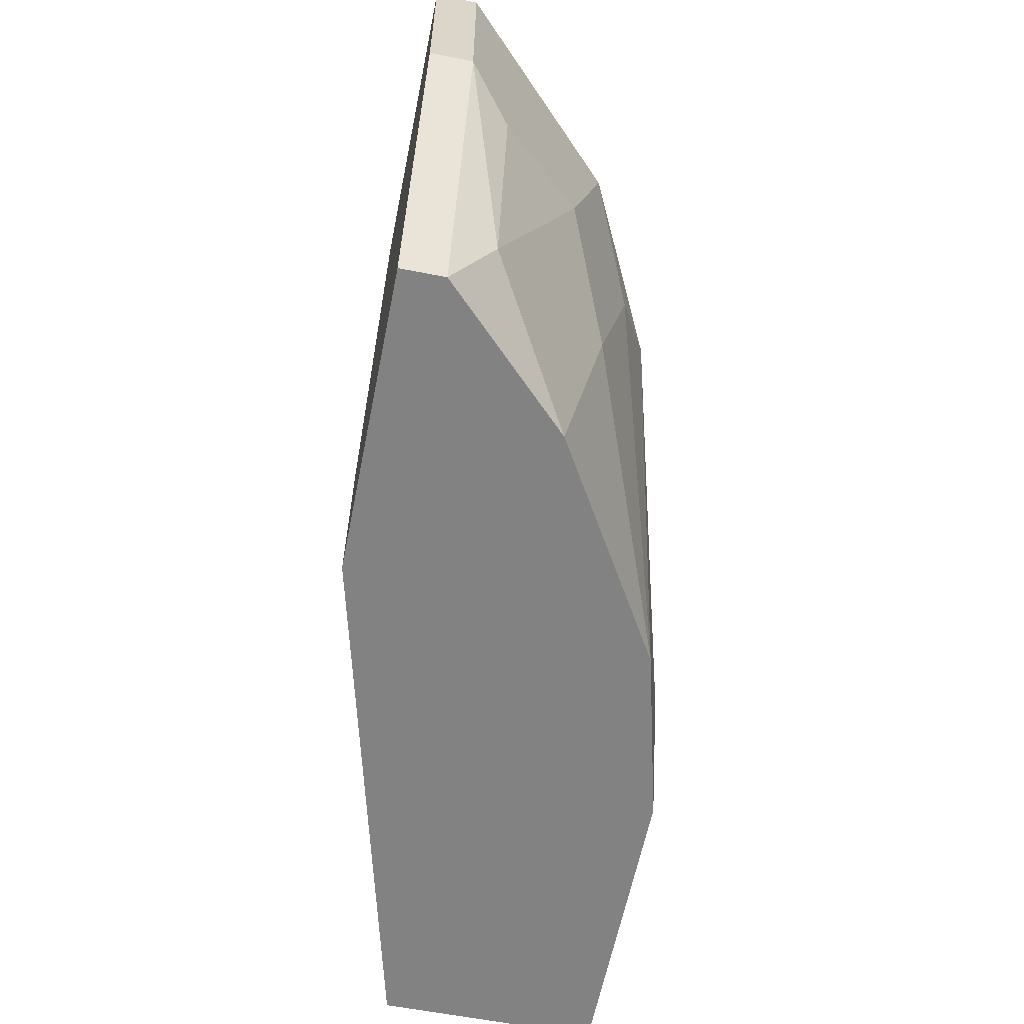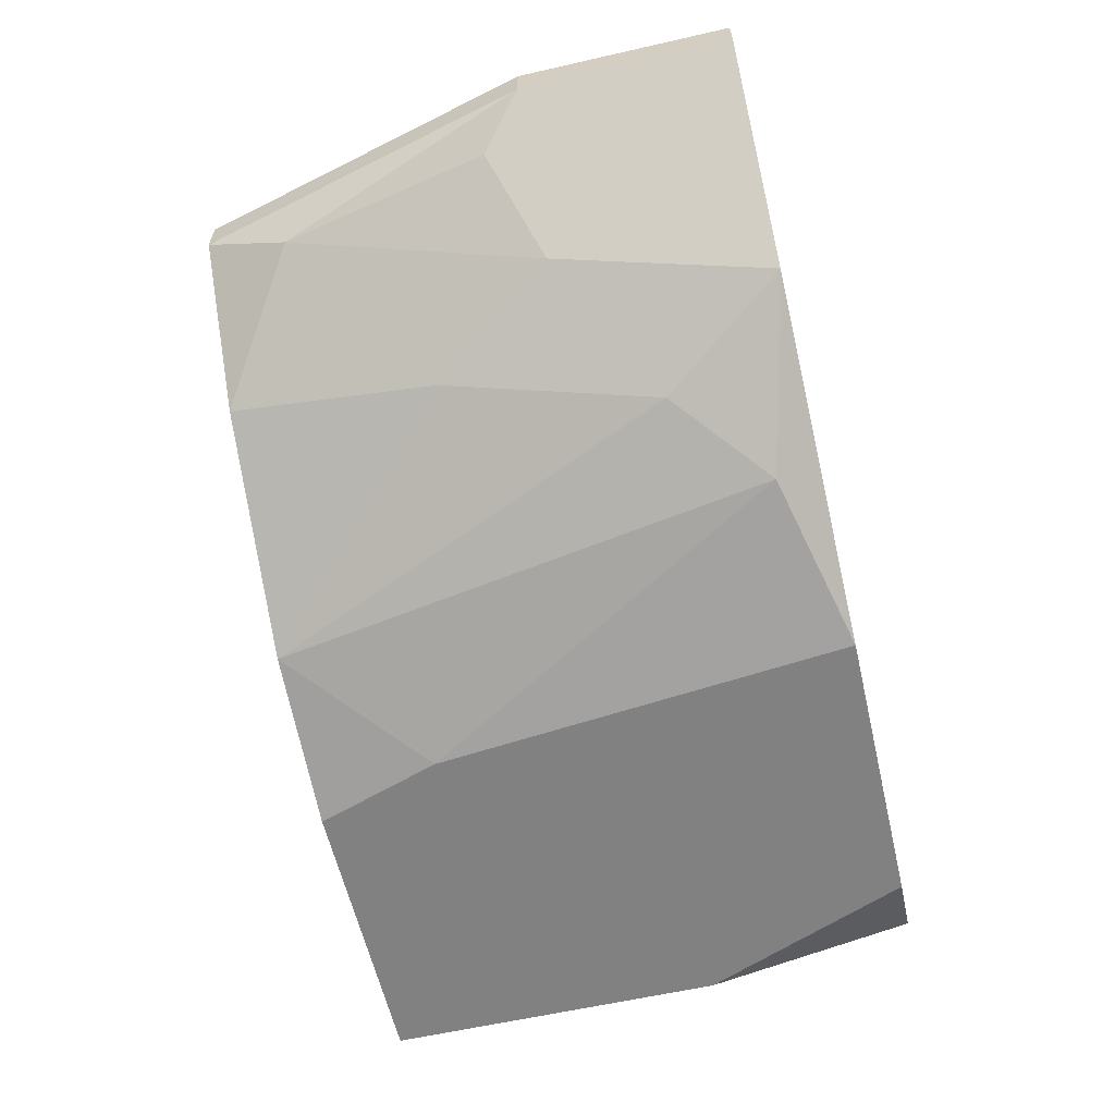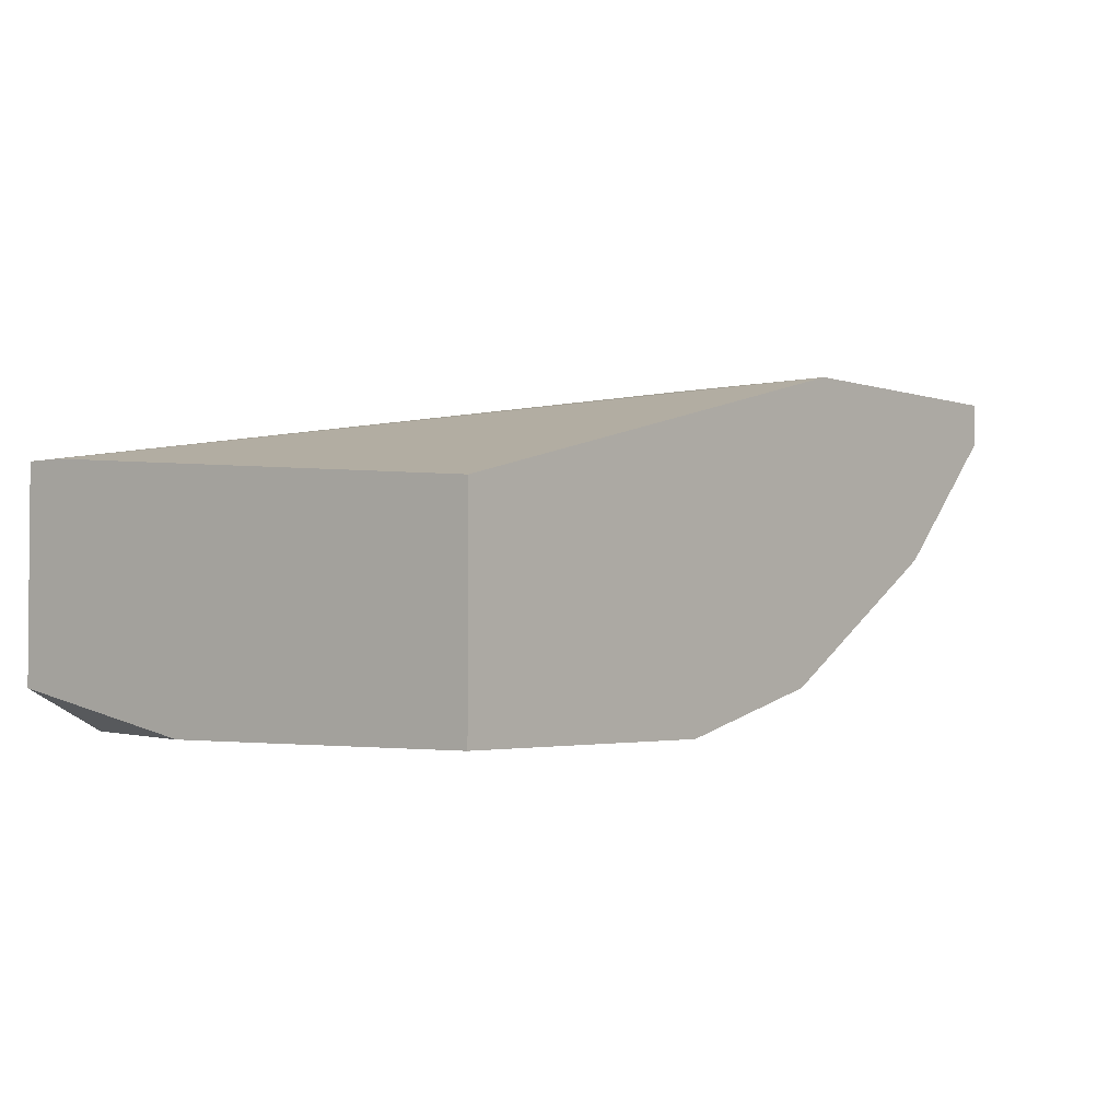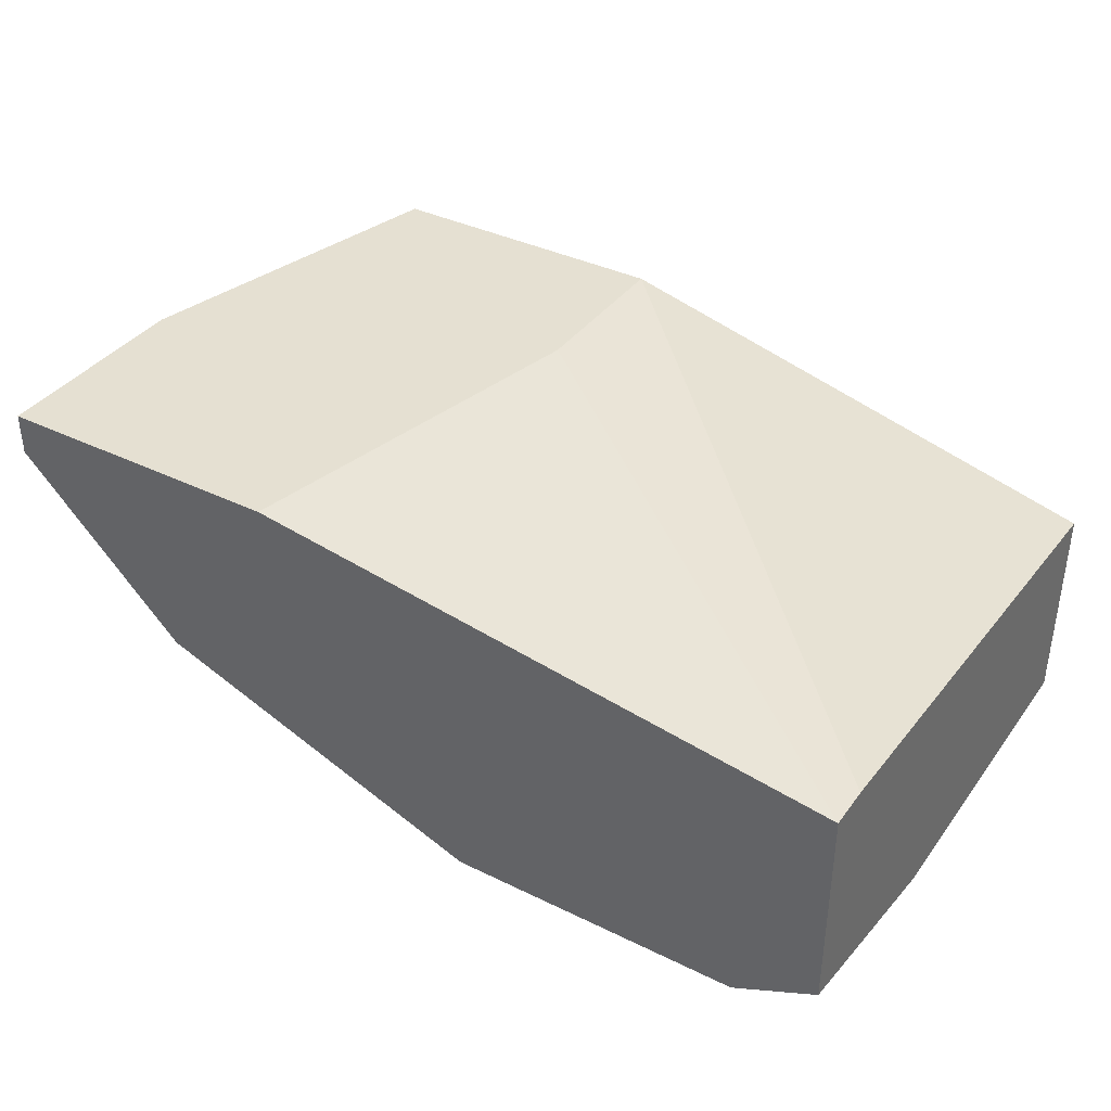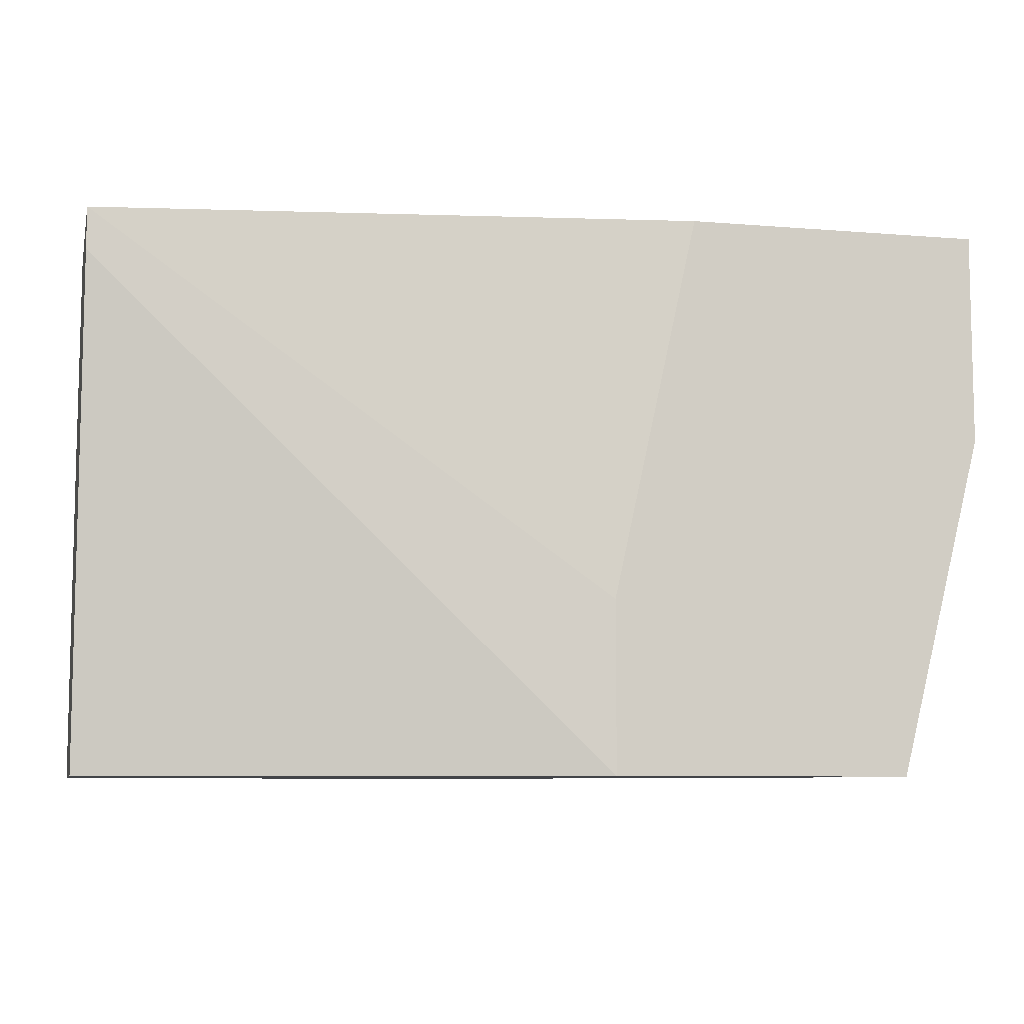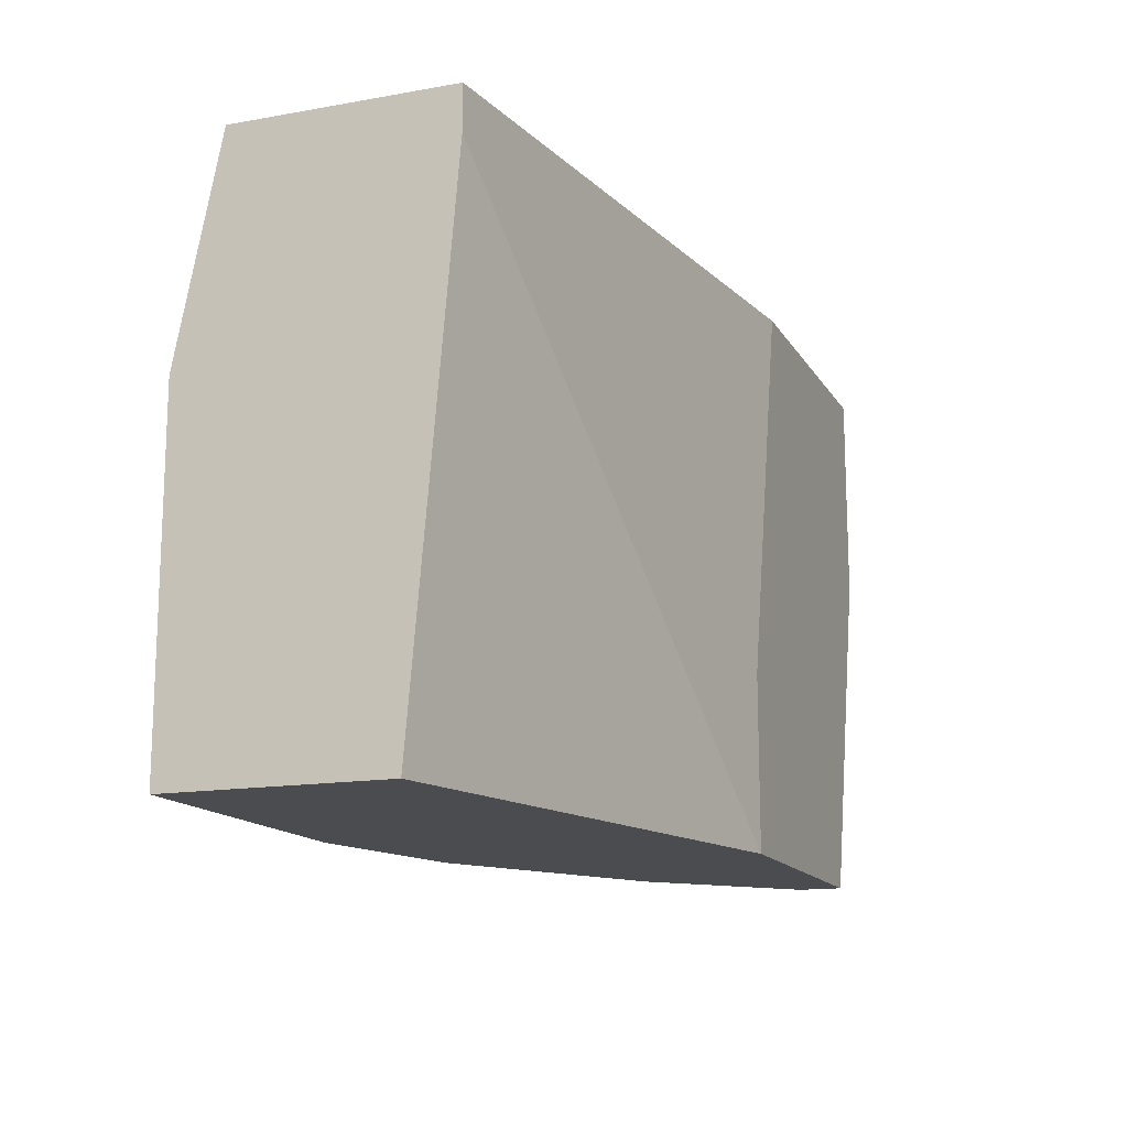
<metadata>
{"format":"obj","ext":"obj","renderer":"f3d","projection":"perspective","resolution":1024,"background":"white","views":[{"elev":-60.9,"azim":78.7,"up":"+Y"},{"elev":-60.4,"azim":103.1,"up":"+Z"},{"elev":-2.6,"azim":-50.5,"up":"+Z"},{"elev":37.6,"azim":-148.0,"up":"+Z"},{"elev":-8.0,"azim":-13.0,"up":"+Y"},{"elev":-14.7,"azim":-69.1,"up":"+Y"}]}
</metadata>
<code>
v 0.0144 0.01275 -0.02214
v -0.00075 0.01625 -0.02447
v 0.01906 0.003431 -0.01748
v 0.01906 0.0011 -0.01515
v 0.01906 0.0011 -0.01631
v 0.01323 0.01625 -0.01515
v 0.01789 0.01042 -0.01981
v -0.003081 0.01625 -0.01748
v -0.003081 0.01625 -0.0233
v -0.003081 0.01042 -0.02447
v -0.003081 0.01508 -0.01748
v -0.003081 0.0011 -0.01865
v -0.003081 0.0011 -0.02447
v 0.00741 0.01625 -0.02447
v 0.01673 0.01625 -0.02097
v 0.0109 0.0011 -0.01515
v 0.0109 0.005762 -0.01515
v 0.02139 0.01625 -0.01515
v 0.02139 0.01625 -0.01631
v 0.02139 0.01042 -0.01515
v 0.02139 0.01042 -0.01631
v 0.01207 0.01508 -0.0233
v 0.006243 0.004596 -0.02447
v 0.02023 0.009255 -0.01748
v 0.01556 0.0011 -0.01981
v 0.01556 0.006927 -0.02097
v 0.009738 0.0011 -0.0233
v 0.005079 0.0011 -0.02447
f 3 21 5
f 20 18 16
f 8 18 14
f 14 23 13
f 16 13 25
f 8 13 12
f 13 16 12
f 8 14 9
f 13 8 9
f 14 18 15
f 20 16 4
f 16 25 4
f 18 8 6
f 16 18 6
f 25 13 27
f 14 13 2
f 9 14 2
f 23 14 22
f 14 15 22
f 27 23 22
f 25 27 26
f 18 20 19
f 15 18 19
f 13 23 28
f 23 27 28
f 27 13 28
f 8 16 17
f 6 8 17
f 16 6 17
f 13 9 10
f 2 13 10
f 9 2 10
f 20 4 21
f 24 15 21
f 3 24 21
f 19 20 21
f 15 19 21
f 15 24 7
f 25 26 7
f 24 3 7
f 3 25 7
f 16 8 11
f 8 12 11
f 12 16 11
f 22 15 1
f 27 22 1
f 26 27 1
f 15 7 1
f 7 26 1
f 4 25 5
f 25 3 5
f 21 4 5

</code>
